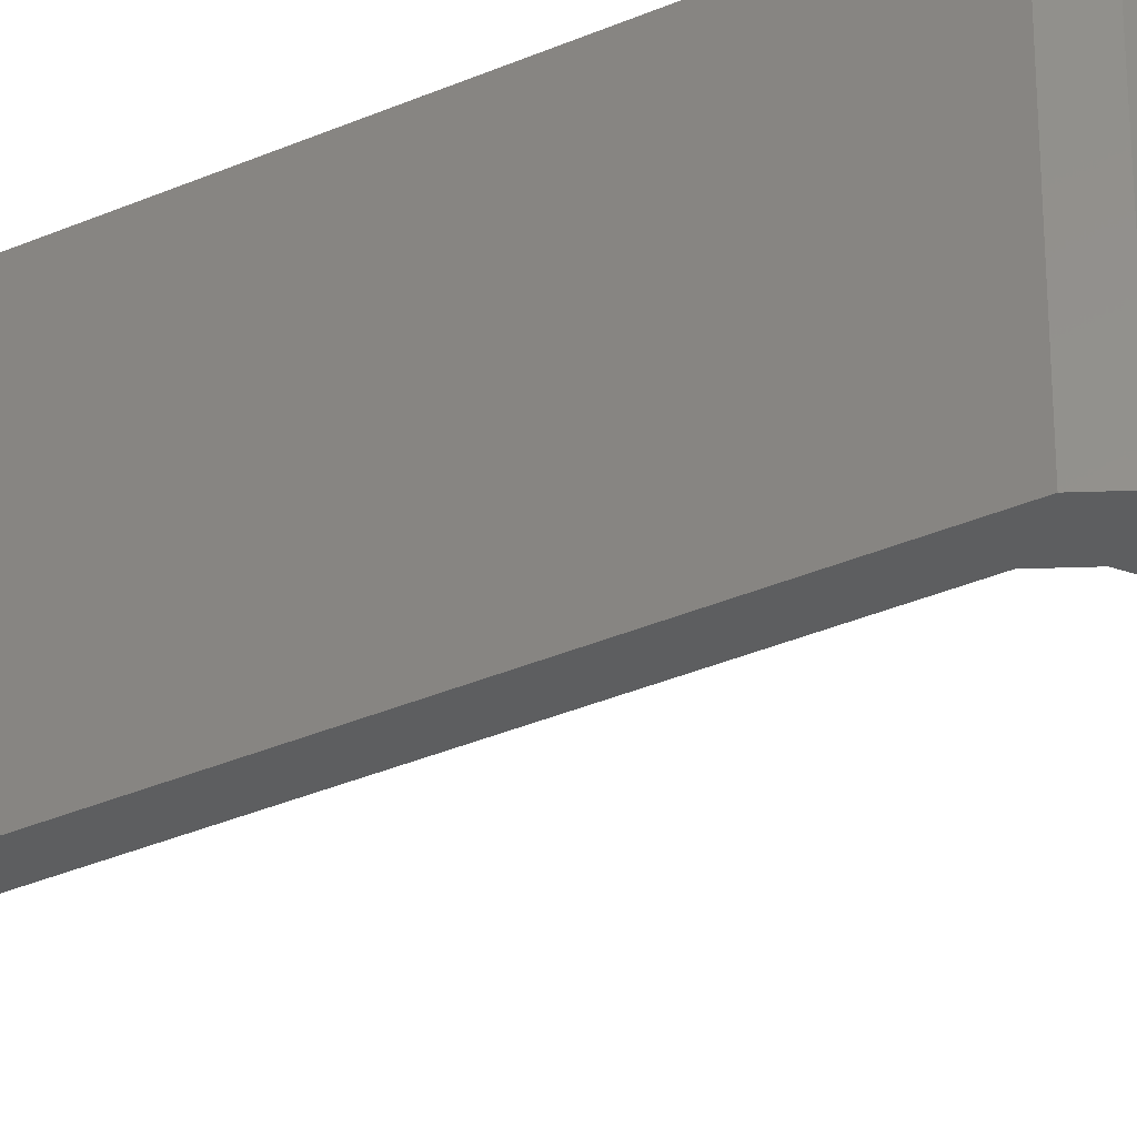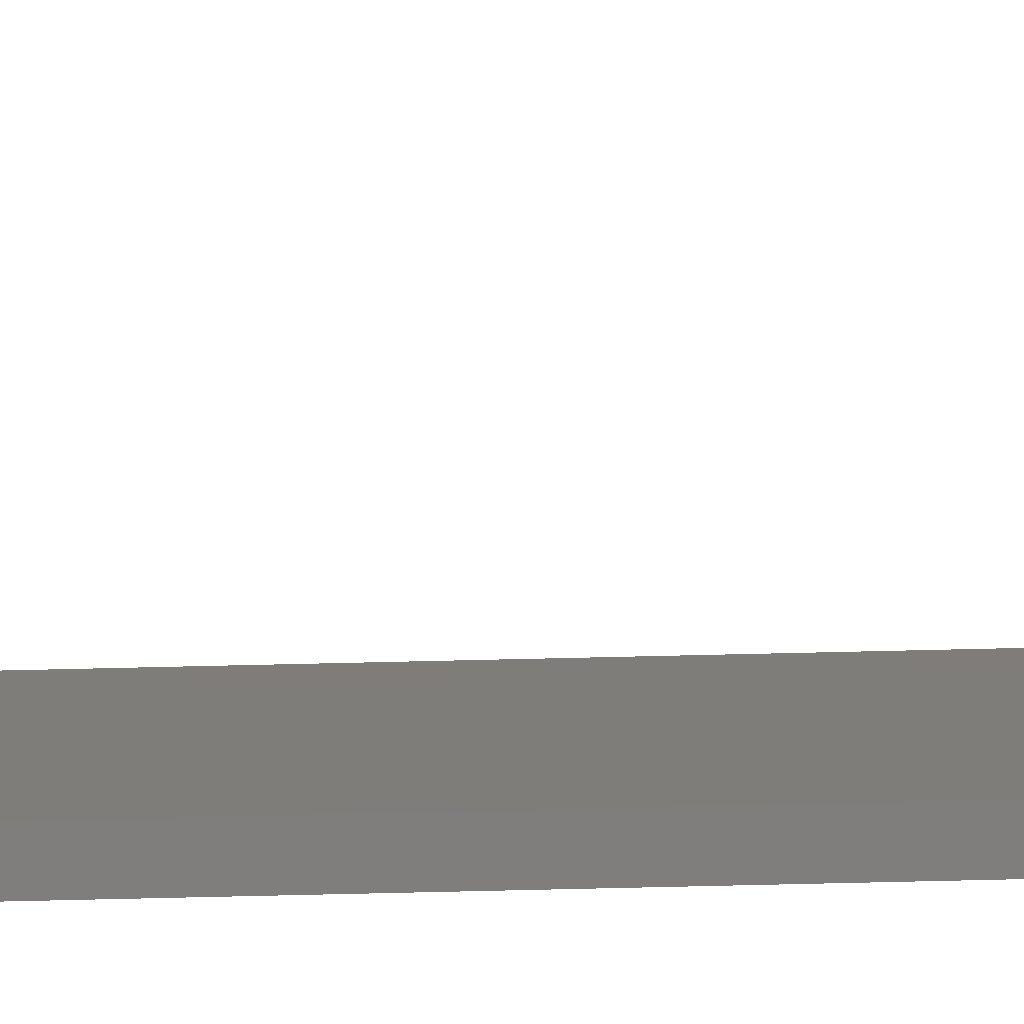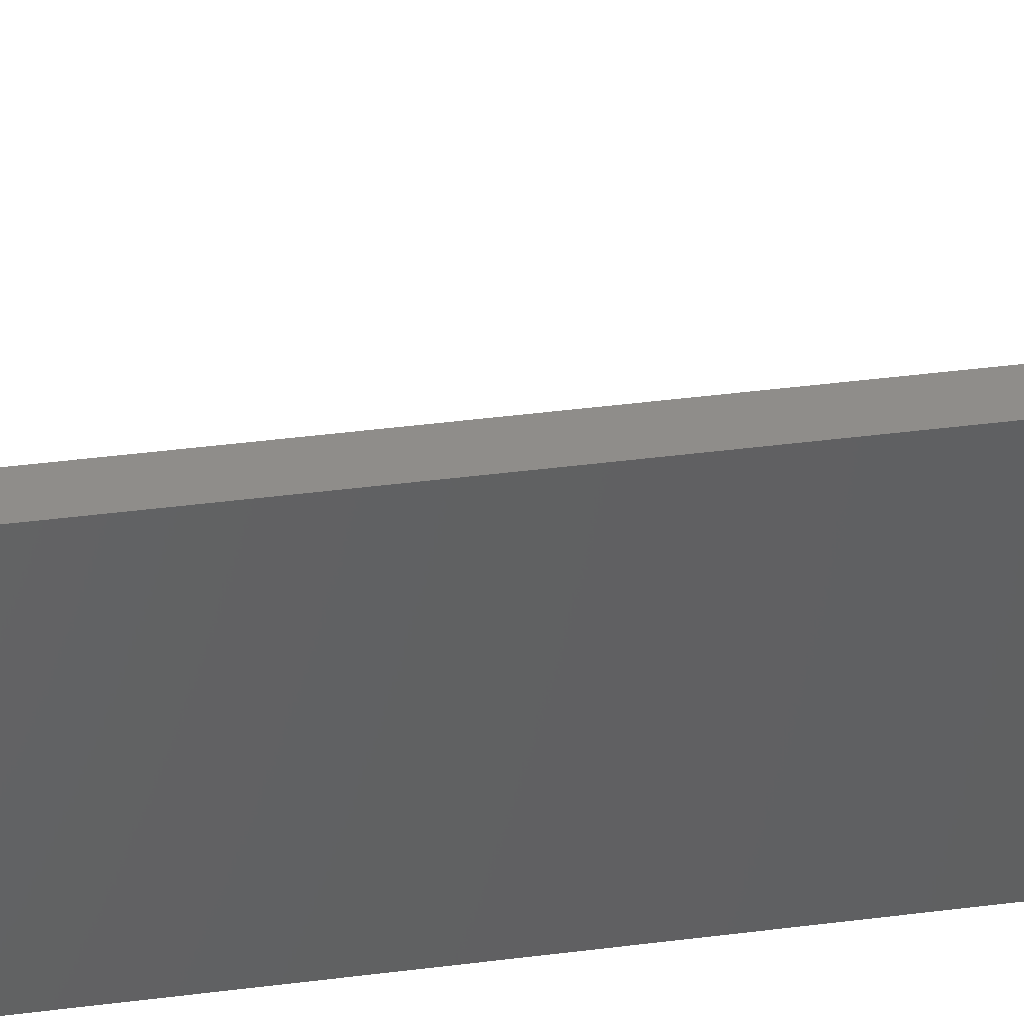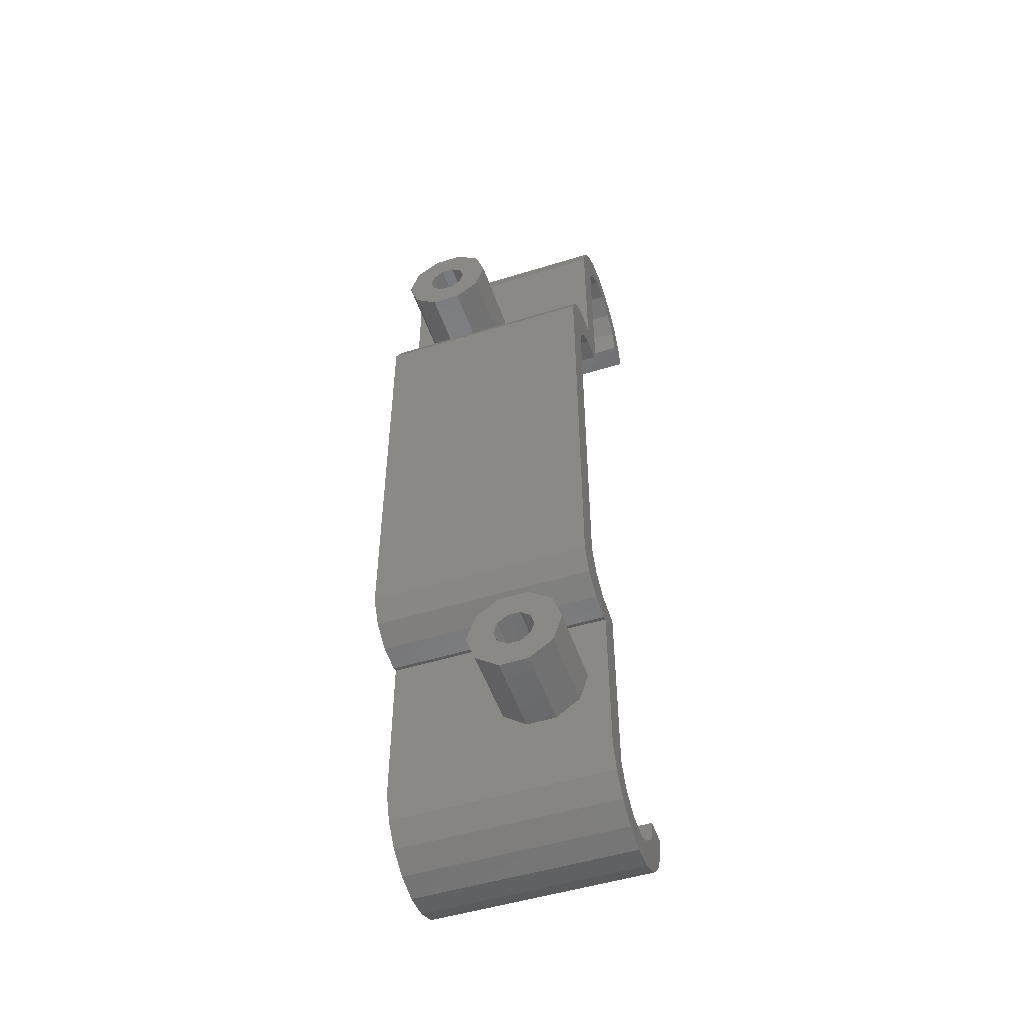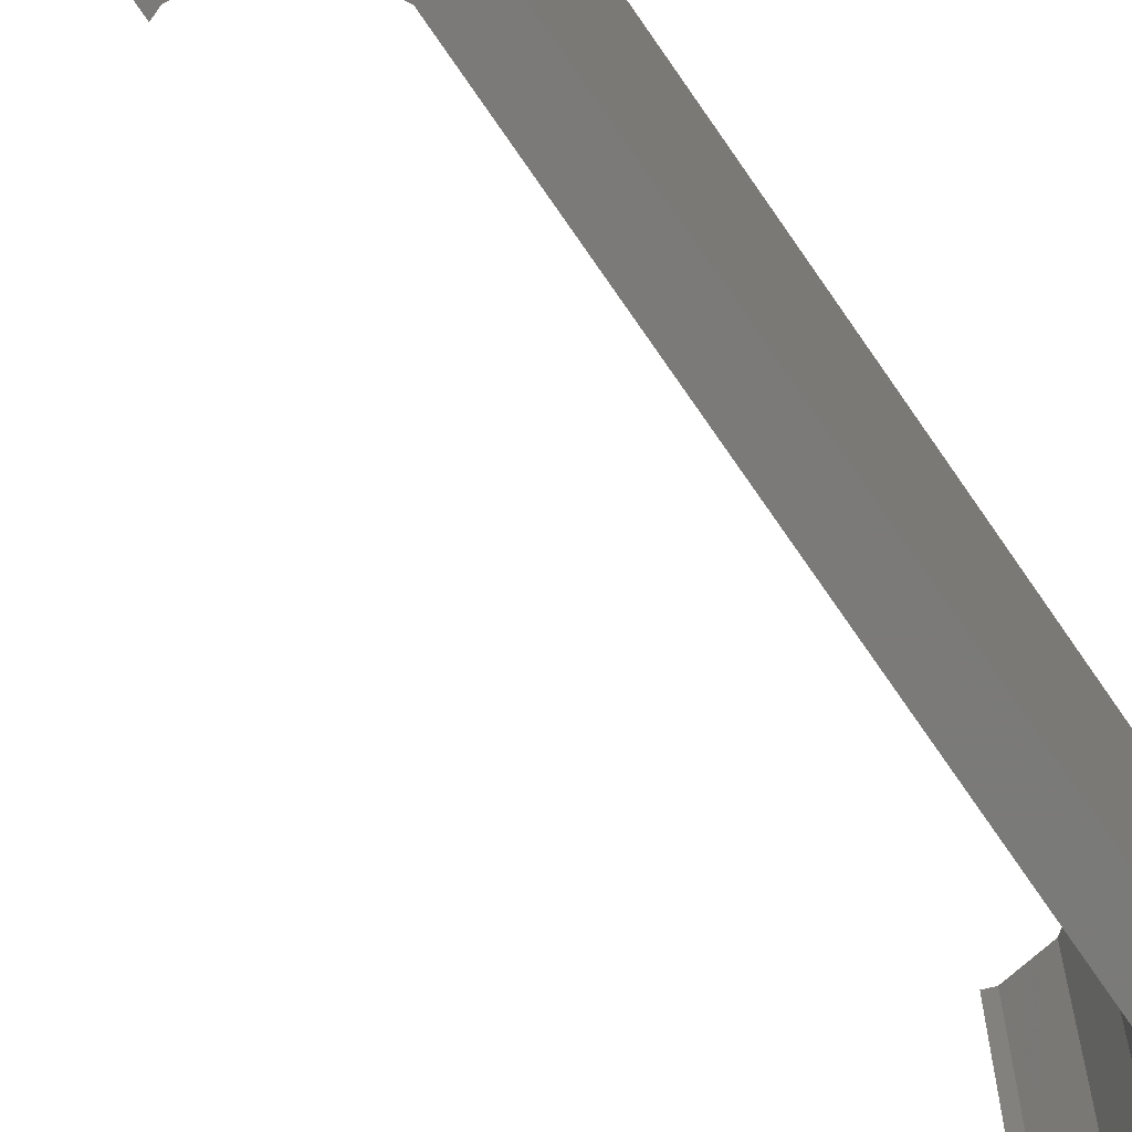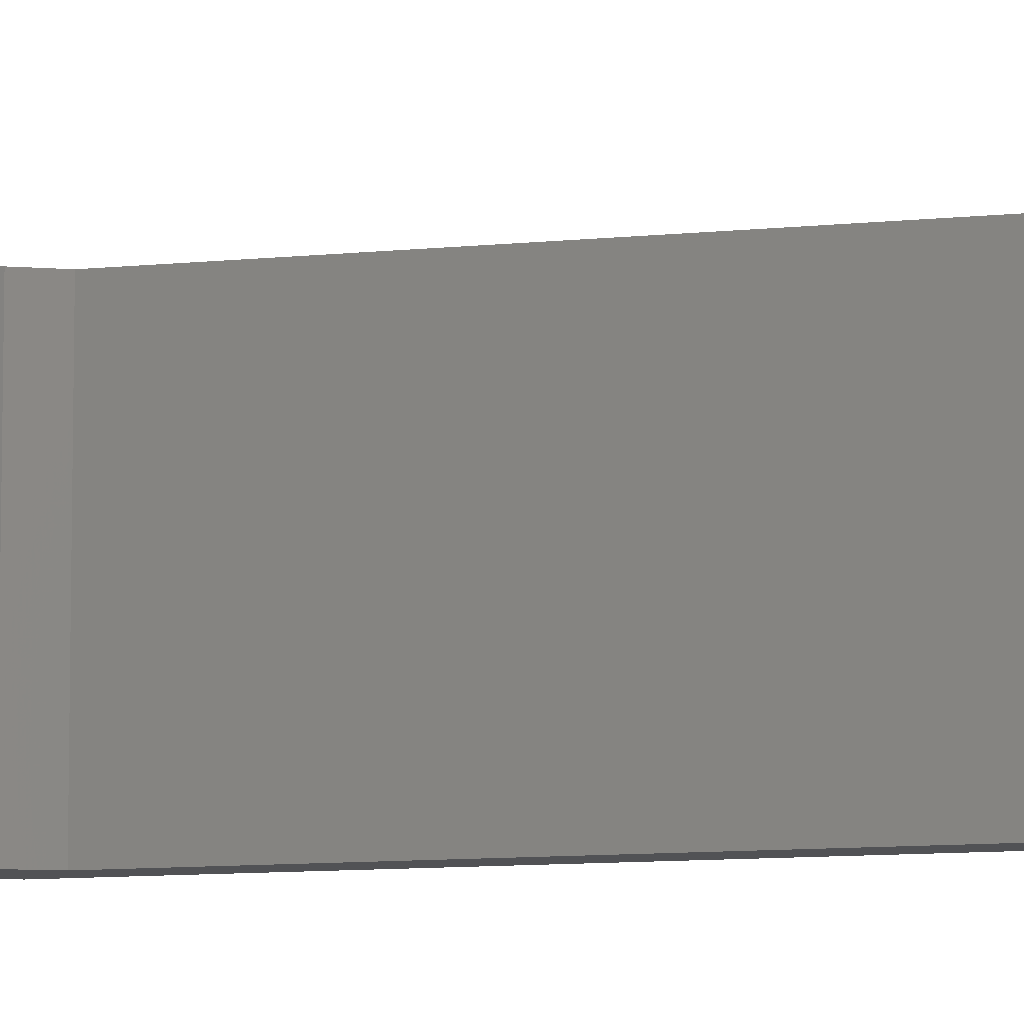
<metadata>
{"format":"stl","ext":"stl","renderer":"f3d","projection":"perspective","resolution":1024,"background":"white","views":[{"elev":-34.3,"azim":-59.6,"up":"+Z"},{"elev":-78.6,"azim":91.3,"up":"+Z"},{"elev":41.7,"azim":-98.8,"up":"+Z"},{"elev":-50.5,"azim":-71.3,"up":"+Y"},{"elev":-73.4,"azim":-145.6,"up":"+Z"},{"elev":-9.2,"azim":106.0,"up":"+Z"}]}
</metadata>
<code>
# stl→obj: 188 verts, 380 faces
v -12 -22.07 14.18
v -5.918 -24.13 14.85
v -5.918 -22.07 14.18
v -12 -24.13 14.85
v -12 -27.46 12.43
v -5.918 -26.19 14.18
v -12 -26.19 14.18
v -5.918 -27.46 12.43
v -5.918 -22.07 8.518
v -12 -20.8 10.27
v -5.918 -20.8 10.27
v -12 -22.07 8.518
v -5.918 -20.8 12.43
v -12 -20.8 12.43
v -12 -22.7 10.89
v -12 -22.7 11.81
v -12 -23.25 10.14
v -12 -24.13 7.85
v -12 -24.13 9.85
v -12 -25.01 10.14
v -12 -26.19 8.518
v -12 -27.46 10.27
v -12 -25.56 10.89
v -12 -23.25 12.56
v -12 -24.13 12.85
v -12 -25.01 12.56
v -12 -25.56 11.81
v -5.918 -24.13 7.85
v -5.918 -26.19 8.518
v -5.918 -27.46 10.27
v -12 26.19 7.832
v -5.918 24.13 8.5
v -5.918 26.19 7.832
v -12 24.13 8.5
v -12 24.13 1.5
v -5.918 26.19 2.168
v -5.918 24.13 1.5
v -12 26.19 2.168
v -5.918 27.46 3.918
v -12 27.46 6.082
v -5.918 27.46 6.082
v -12 27.46 3.918
v -12 25.56 4.536
v -12 25.56 5.464
v -12 25.01 3.786
v -12 24.13 3.5
v -12 23.25 3.786
v -12 22.07 2.168
v -12 20.8 3.918
v -12 22.7 4.536
v -12 25.01 6.214
v -12 24.13 6.5
v -12 23.25 6.214
v -12 22.07 7.832
v -12 22.7 5.464
v -12 20.8 6.082
v -5.918 20.8 6.082
v -5.918 20.8 3.918
v -5.918 22.07 7.832
v -5.918 22.07 2.168
v 4.735 -33.69 16.35
v 5.675 -31.95 0
v 5.675 -31.95 16.35
v 4.735 -33.69 0
v -5.918 -18.82 0
v -5.918 -18.82 16.35
v -5.918 -30.99 0
v -5.918 -30.99 16.35
v -5.918 30.99 0
v -5.918 18.82 0
v -5.918 30.99 16.35
v -5.918 18.82 16.35
v -4.064 -34.41 0
v -5.277 -32.86 16.35
v -5.277 -32.86 0
v -4.064 -34.41 16.35
v 6 30 16.35
v 5.675 31.95 0
v 5.675 31.95 16.35
v 6 30 0
v -0.4955 -35.98 0
v 1.473 -35.82 16.35
v -0.4955 -35.98 16.35
v 1.473 -35.82 0
v 3.542 -31.86 0
v 4 -30 0
v 6 -30 0
v 2.272 -33.29 0
v 3.282 -35.02 0
v 0.4821 -33.97 0
v -1.418 -33.74 0
v -2.41 -35.49 0
v -2.994 -32.65 0
v -3.884 -30.96 0
v -3.884 -16.81 0
v -4.318 -16.97 0
v -6.218 -16.74 0
v -6.318 -18.97 0
v -8.218 -18.74 0
v -7.794 -15.65 0
v -9.794 -17.65 0
v -10.68 -15.96 0
v -8.684 -13.96 0
v -3.884 30.96 0
v -3.884 16.81 0
v -4.318 16.97 0
v -5.277 32.86 0
v -6.218 16.74 0
v -6.318 18.97 0
v -8.218 18.74 0
v -7.794 15.65 0
v -10.68 15.96 0
v -8.684 13.96 0
v -9.794 17.65 0
v 4 30 0
v 3.542 31.86 0
v 4.735 33.69 0
v 2.272 33.29 0
v 3.282 35.02 0
v 1.473 35.82 0
v 0.4821 33.97 0
v -0.4955 35.98 0
v -1.418 33.74 0
v -2.41 35.49 0
v -4.064 34.41 0
v -2.994 32.65 0
v 3.542 31.86 16.35
v 4.735 33.69 16.35
v 4 30 16.35
v 2.272 33.29 16.35
v 3.282 35.02 16.35
v 1.473 35.82 16.35
v 0.4821 33.97 16.35
v -0.4955 35.98 16.35
v -1.418 33.74 16.35
v -2.41 35.49 16.35
v -4.064 34.41 16.35
v -2.994 32.65 16.35
v -5.277 32.86 16.35
v -3.884 30.96 16.35
v -3.884 16.81 16.35
v -4.318 16.97 16.35
v -6.218 16.74 16.35
v -6.318 18.97 16.35
v -8.218 18.74 16.35
v -7.794 15.65 16.35
v -9.794 17.65 16.35
v -10.68 15.96 16.35
v -8.684 13.96 16.35
v -3.884 -30.96 16.35
v -3.884 -16.81 16.35
v -4.318 -16.97 16.35
v -6.218 -16.74 16.35
v -6.318 -18.97 16.35
v -8.218 -18.74 16.35
v -7.794 -15.65 16.35
v -10.68 -15.96 16.35
v -8.684 -13.96 16.35
v -9.794 -17.65 16.35
v 4 -30 16.35
v 6 -30 16.35
v 3.542 -31.86 16.35
v 2.272 -33.29 16.35
v 3.282 -35.02 16.35
v 0.4821 -33.97 16.35
v -1.418 -33.74 16.35
v -2.41 -35.49 16.35
v -2.994 -32.65 16.35
v -3.884 -23.25 12.56
v -3.884 -24.13 12.85
v -3.884 -24.13 9.85
v -3.884 -23.25 10.14
v -3.884 -22.7 11.81
v -3.884 -22.7 10.89
v -3.884 -25.01 10.14
v -3.884 -25.56 11.81
v -3.884 -25.01 12.56
v -3.884 -25.56 10.89
v -3.884 25.01 6.214
v -3.884 24.13 6.5
v -3.884 25.56 4.536
v -3.884 25.01 3.786
v -3.884 25.56 5.464
v -3.884 24.13 3.5
v -3.884 23.25 6.214
v -3.884 22.7 5.464
v -3.884 23.25 3.786
v -3.884 22.7 4.536
f 1 2 3
f 2 1 4
f 5 6 7
f 6 5 8
f 9 10 11
f 10 9 12
f 13 1 3
f 1 13 14
f 15 10 12
f 10 15 14
f 16 14 15
f 12 17 15
f 18 17 12
f 18 19 17
f 18 20 19
f 21 20 18
f 22 23 21
f 20 21 23
f 14 16 1
f 24 1 16
f 25 1 24
f 25 4 1
f 26 4 25
f 7 26 27
f 26 7 4
f 23 22 27
f 5 27 22
f 27 5 7
f 18 9 28
f 9 18 12
f 4 6 2
f 6 4 7
f 11 14 13
f 14 11 10
f 21 28 29
f 28 21 18
f 22 8 5
f 8 22 30
f 21 30 22
f 30 21 29
f 31 32 33
f 32 31 34
f 35 36 37
f 36 35 38
f 39 40 41
f 40 39 42
f 41 31 33
f 31 41 40
f 43 42 38
f 42 43 40
f 44 40 43
f 38 45 43
f 35 45 38
f 35 46 45
f 35 47 46
f 48 47 35
f 49 50 48
f 47 48 50
f 40 44 31
f 51 31 44
f 52 31 51
f 52 34 31
f 53 34 52
f 54 53 55
f 53 54 34
f 50 49 55
f 56 55 49
f 55 56 54
f 36 42 39
f 42 36 38
f 49 57 56
f 57 49 58
f 34 59 32
f 59 34 54
f 48 37 60
f 37 48 35
f 56 59 54
f 59 56 57
f 48 58 49
f 58 48 60
f 61 62 63
f 62 61 64
f 65 11 66
f 65 9 11
f 65 28 9
f 67 28 65
f 68 30 67
f 29 67 30
f 28 67 29
f 13 66 11
f 3 66 13
f 2 66 3
f 2 68 66
f 6 68 2
f 8 68 6
f 30 68 8
f 41 69 39
f 69 36 39
f 69 37 36
f 58 70 57
f 60 70 58
f 37 70 60
f 70 37 69
f 69 41 71
f 33 71 41
f 32 71 33
f 72 32 59
f 32 72 71
f 57 72 59
f 72 57 70
f 73 74 75
f 74 73 76
f 77 78 79
f 78 77 80
f 81 82 83
f 82 81 84
f 85 62 64
f 86 62 85
f 62 86 87
f 88 64 89
f 64 88 85
f 84 88 89
f 84 90 88
f 81 90 84
f 81 91 90
f 92 91 81
f 73 91 92
f 91 73 93
f 75 93 73
f 93 75 94
f 65 94 67
f 94 75 67
f 94 65 95
f 95 65 96
f 65 97 96
f 98 97 65
f 99 97 98
f 97 99 100
f 101 100 99
f 100 102 103
f 102 100 101
f 70 104 105
f 70 105 106
f 107 104 69
f 104 70 69
f 108 70 106
f 108 109 70
f 110 108 111
f 108 110 109
f 112 111 113
f 111 114 110
f 103 102 113
f 112 113 102
f 111 112 114
f 115 78 80
f 78 115 116
f 78 116 117
f 118 117 116
f 117 118 119
f 118 120 119
f 121 120 118
f 121 122 120
f 123 122 121
f 123 124 122
f 125 123 126
f 125 126 104
f 123 125 124
f 104 107 125
f 127 79 128
f 129 79 127
f 79 129 77
f 130 128 131
f 128 130 127
f 132 130 131
f 132 133 130
f 134 133 132
f 134 135 133
f 136 135 134
f 137 135 136
f 135 137 138
f 139 138 137
f 138 139 140
f 72 140 71
f 140 139 71
f 140 72 141
f 141 72 142
f 72 143 142
f 144 143 72
f 145 143 144
f 143 145 146
f 147 146 145
f 146 148 149
f 148 146 147
f 66 150 151
f 66 151 152
f 74 150 68
f 150 66 68
f 153 66 152
f 153 154 66
f 155 153 156
f 153 155 154
f 157 156 158
f 156 159 155
f 149 148 158
f 157 158 148
f 156 157 159
f 160 63 161
f 63 160 162
f 63 162 61
f 163 61 162
f 61 163 164
f 163 82 164
f 165 82 163
f 165 83 82
f 166 83 165
f 166 167 83
f 76 166 168
f 76 168 150
f 166 76 167
f 150 74 76
f 84 164 82
f 164 84 89
f 63 87 161
f 87 63 62
f 73 167 76
f 167 73 92
f 75 68 67
f 68 75 74
f 89 61 164
f 61 89 64
f 92 83 167
f 83 92 81
f 69 139 107
f 139 69 71
f 120 134 132
f 134 120 122
f 124 137 136
f 137 124 125
f 122 136 134
f 136 122 124
f 107 137 125
f 137 107 139
f 119 132 131
f 132 119 120
f 117 131 128
f 131 117 119
f 79 117 128
f 117 79 78
f 102 148 112
f 148 102 157
f 101 155 159
f 155 101 99
f 99 154 155
f 154 99 98
f 101 157 102
f 157 101 159
f 112 147 114
f 147 112 148
f 98 66 154
f 66 98 65
f 110 147 145
f 147 110 114
f 109 145 144
f 145 109 110
f 70 144 72
f 144 70 109
f 25 169 170
f 169 25 24
f 17 171 172
f 171 17 19
f 15 173 16
f 173 15 174
f 16 169 24
f 169 16 173
f 17 174 15
f 174 17 172
f 19 175 171
f 175 19 20
f 176 26 177
f 26 176 27
f 175 23 178
f 23 175 20
f 26 170 177
f 170 26 25
f 178 27 176
f 27 178 23
f 52 179 180
f 179 52 51
f 45 181 43
f 181 45 182
f 44 179 51
f 179 44 183
f 45 184 182
f 184 45 46
f 53 180 185
f 180 53 52
f 186 53 185
f 53 186 55
f 43 183 44
f 183 43 181
f 46 187 184
f 187 46 47
f 187 50 188
f 50 187 47
f 188 55 186
f 55 188 50
f 174 151 173
f 151 169 173
f 151 170 169
f 150 170 151
f 176 150 178
f 177 150 176
f 170 150 177
f 151 174 95
f 172 95 174
f 171 95 172
f 94 171 175
f 94 178 150
f 178 94 175
f 171 94 95
f 140 183 104
f 140 179 183
f 140 180 179
f 141 180 140
f 105 186 141
f 185 141 186
f 180 141 185
f 181 104 183
f 182 104 181
f 184 104 182
f 105 184 187
f 184 105 104
f 188 105 187
f 186 105 188
f 115 127 116
f 127 115 129
f 88 162 85
f 162 88 163
f 90 166 165
f 166 90 91
f 168 94 150
f 94 168 93
f 85 160 86
f 160 85 162
f 140 126 138
f 126 140 104
f 123 133 135
f 133 123 121
f 88 165 163
f 165 88 90
f 91 168 166
f 168 91 93
f 116 130 118
f 130 116 127
f 126 135 138
f 135 126 123
f 121 130 133
f 130 121 118
f 115 77 129
f 77 115 80
f 87 160 161
f 160 87 86
f 158 113 149
f 113 158 103
f 97 156 153
f 156 97 100
f 96 153 152
f 153 96 97
f 156 103 158
f 103 156 100
f 149 111 146
f 111 149 113
f 95 152 151
f 152 95 96
f 111 143 146
f 143 111 108
f 108 142 143
f 142 108 106
f 106 141 142
f 141 106 105

</code>
